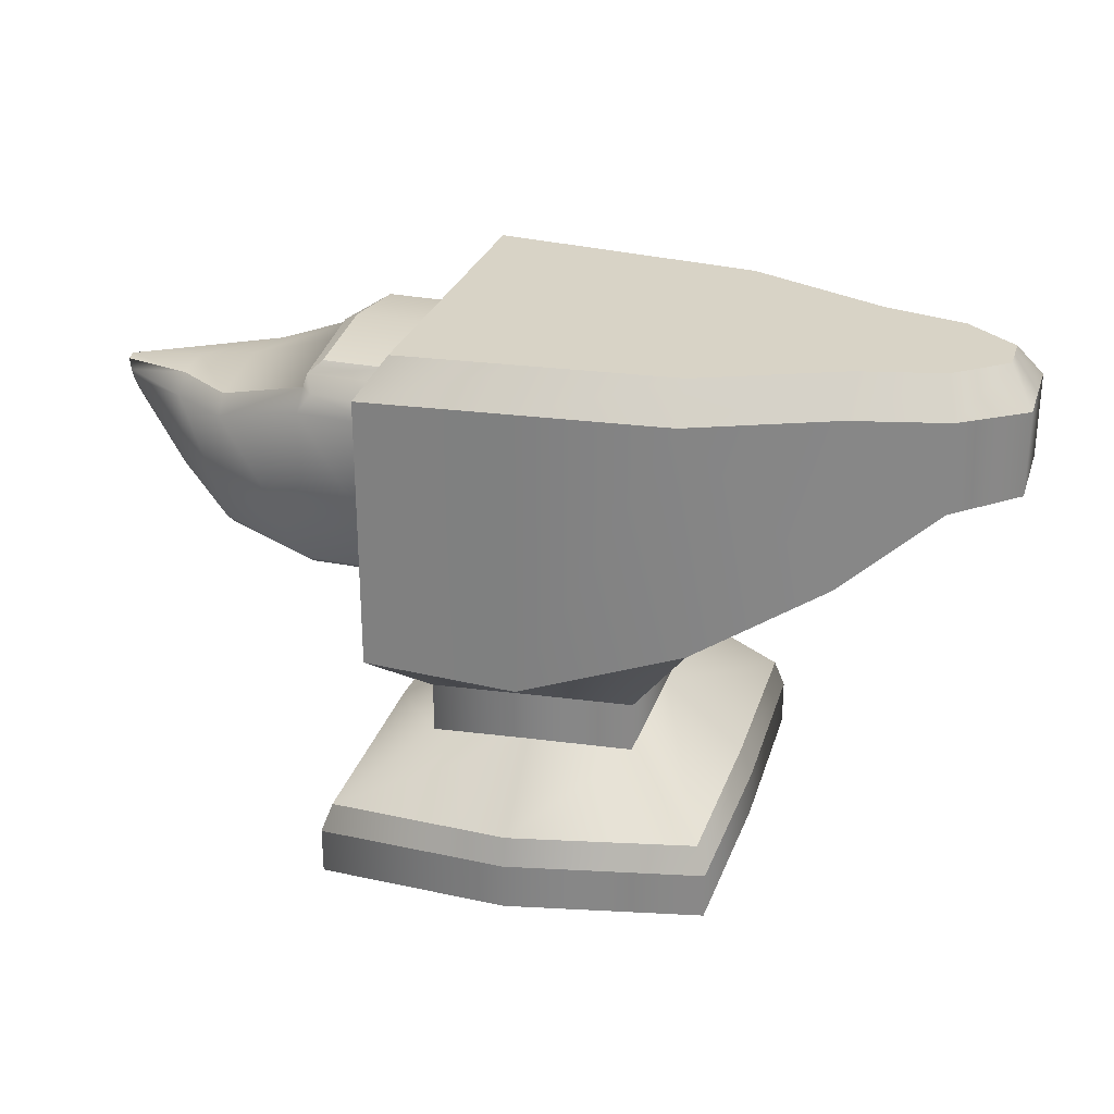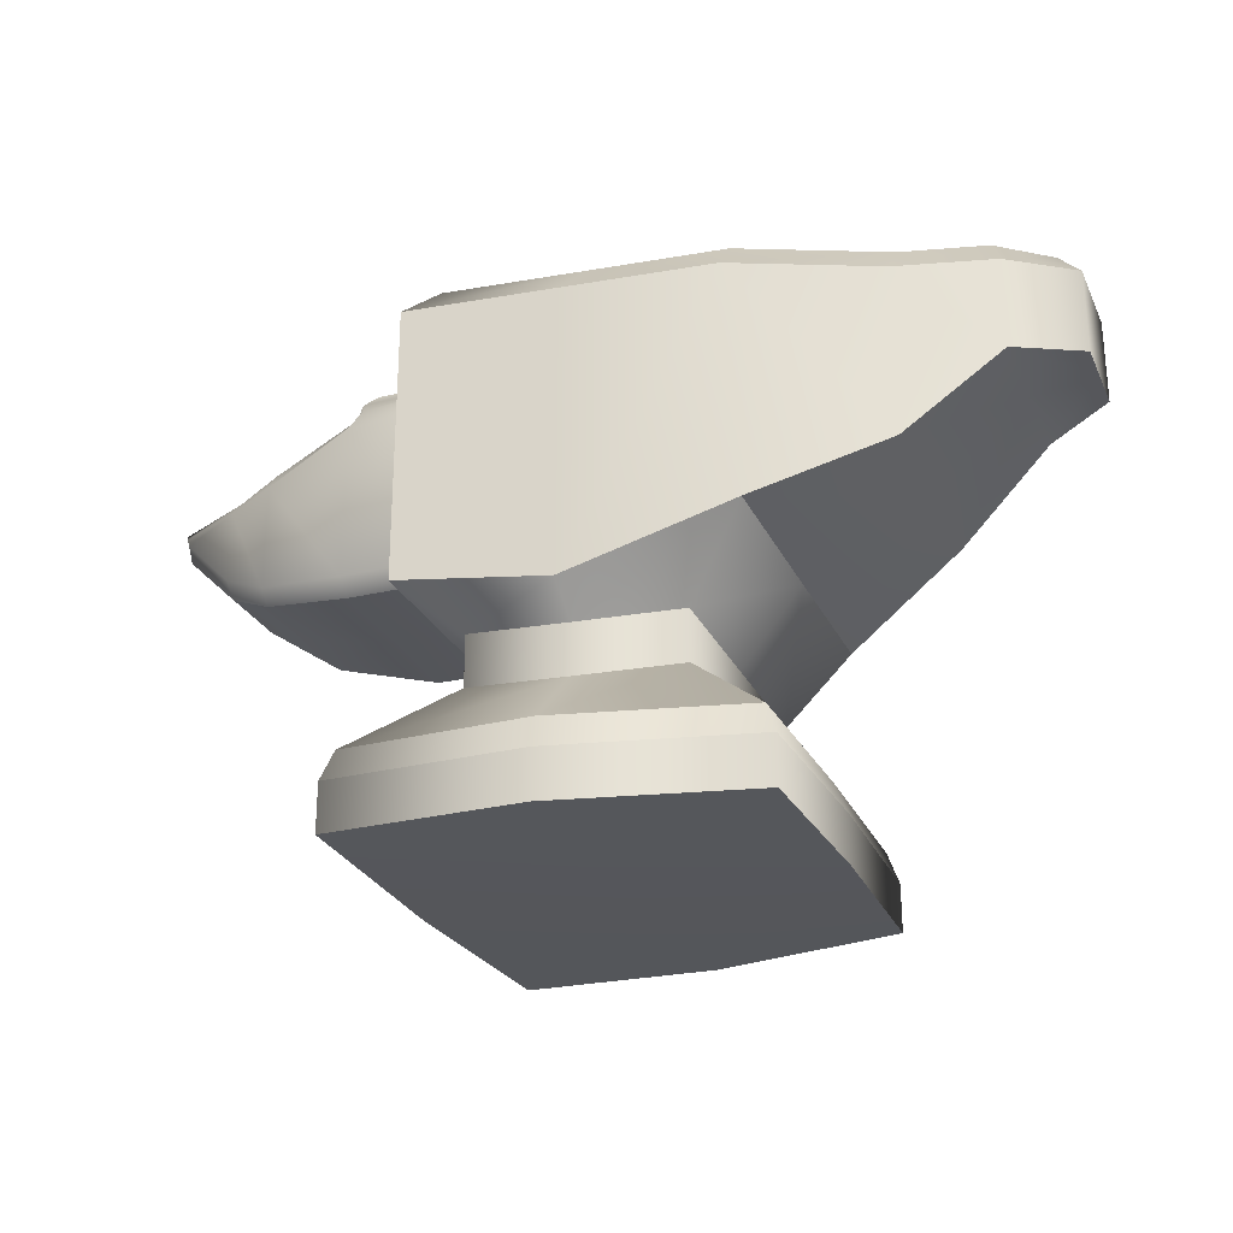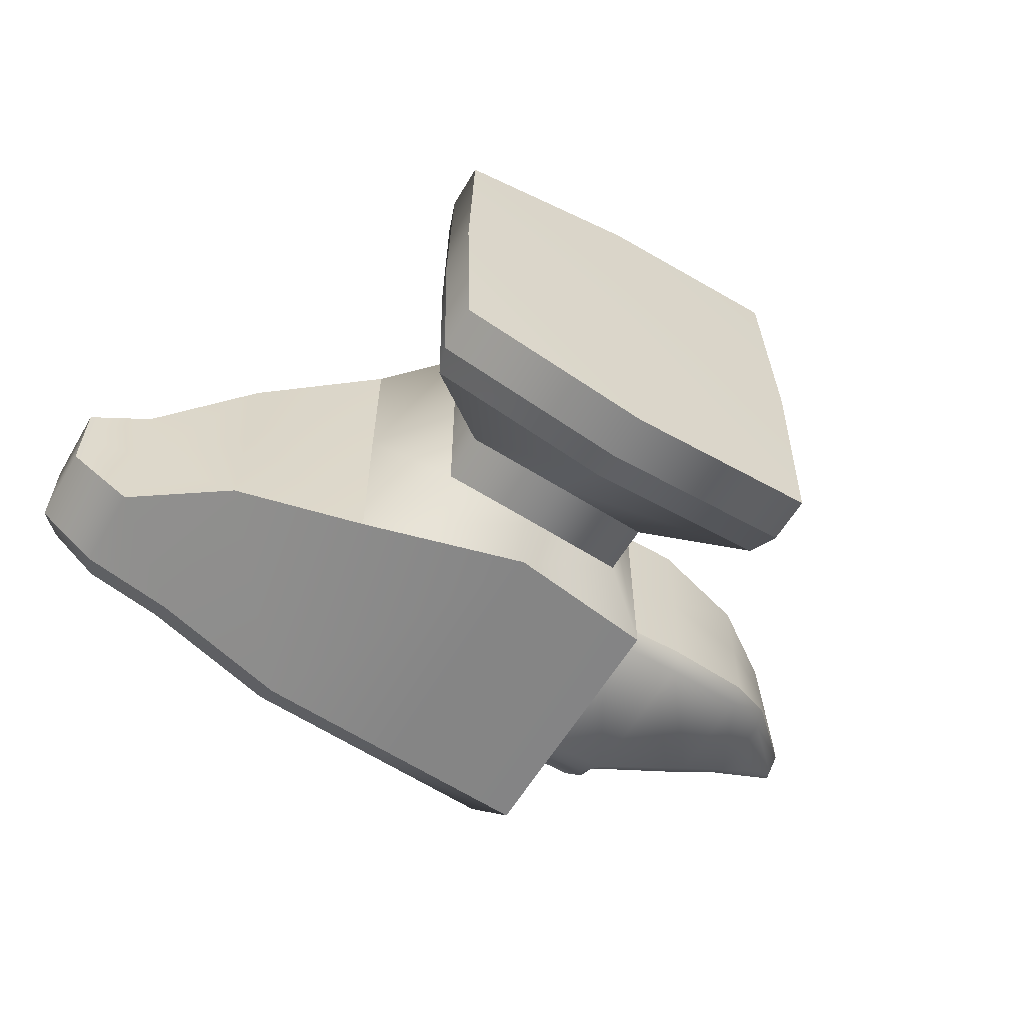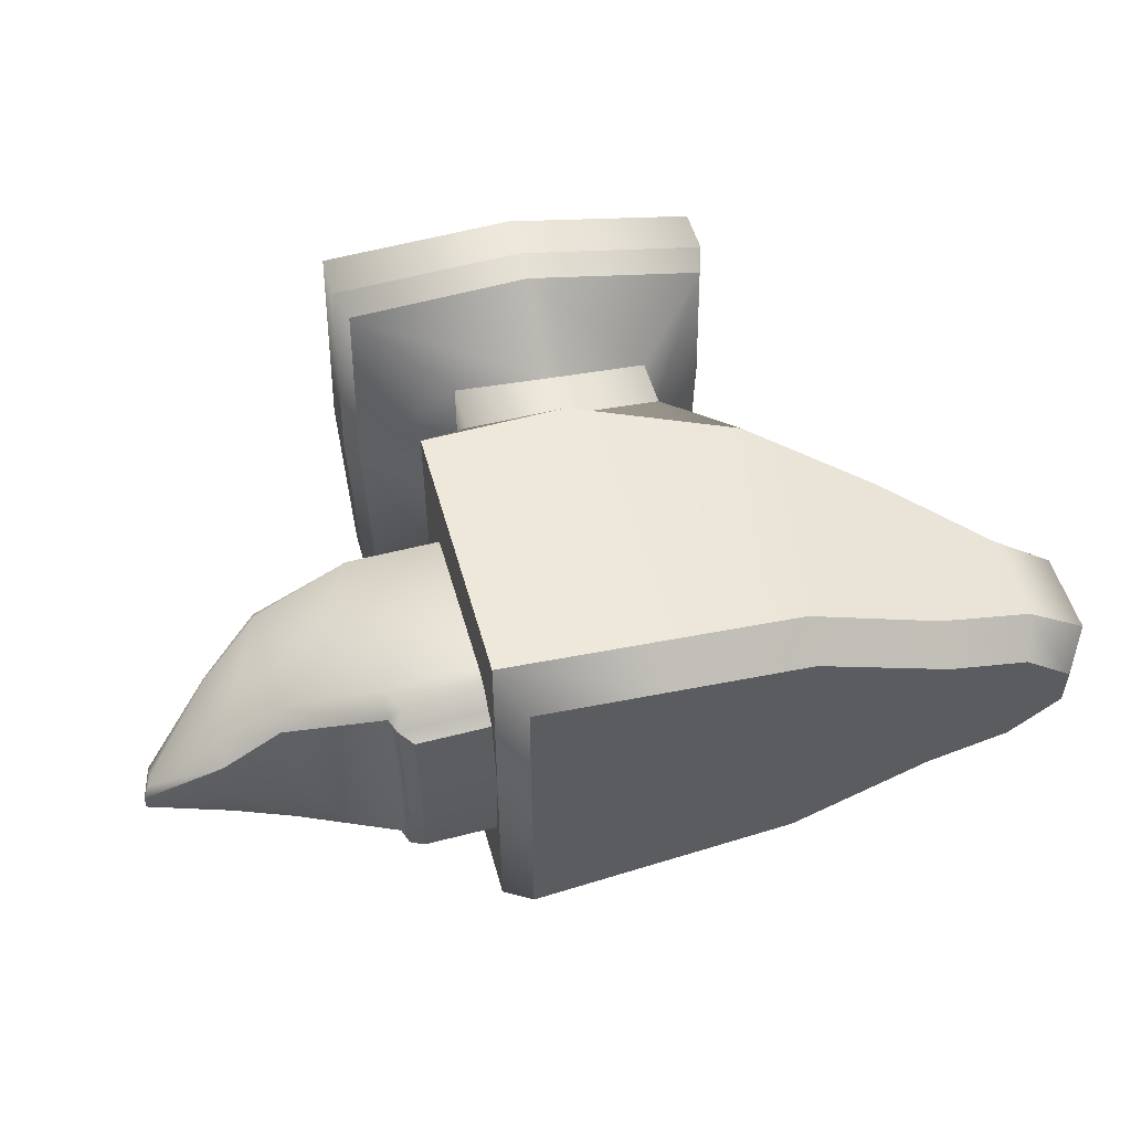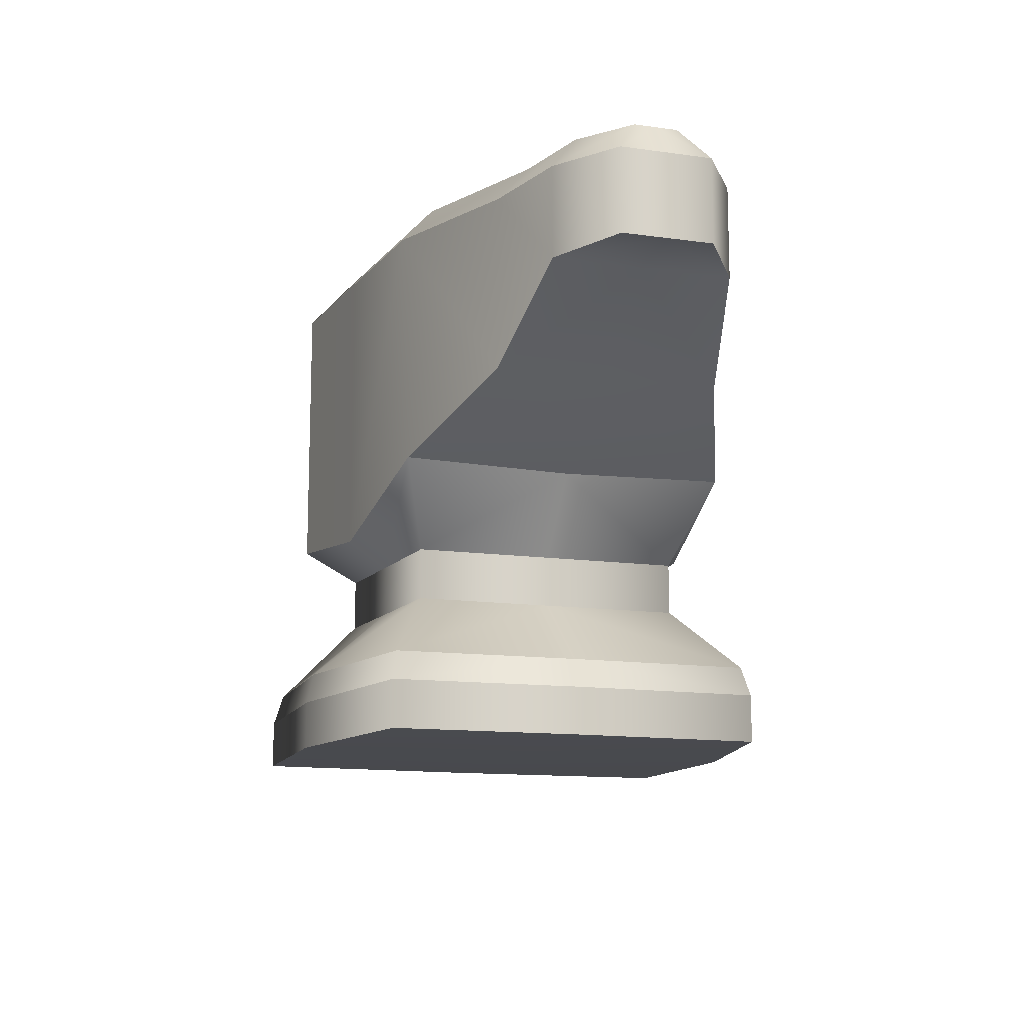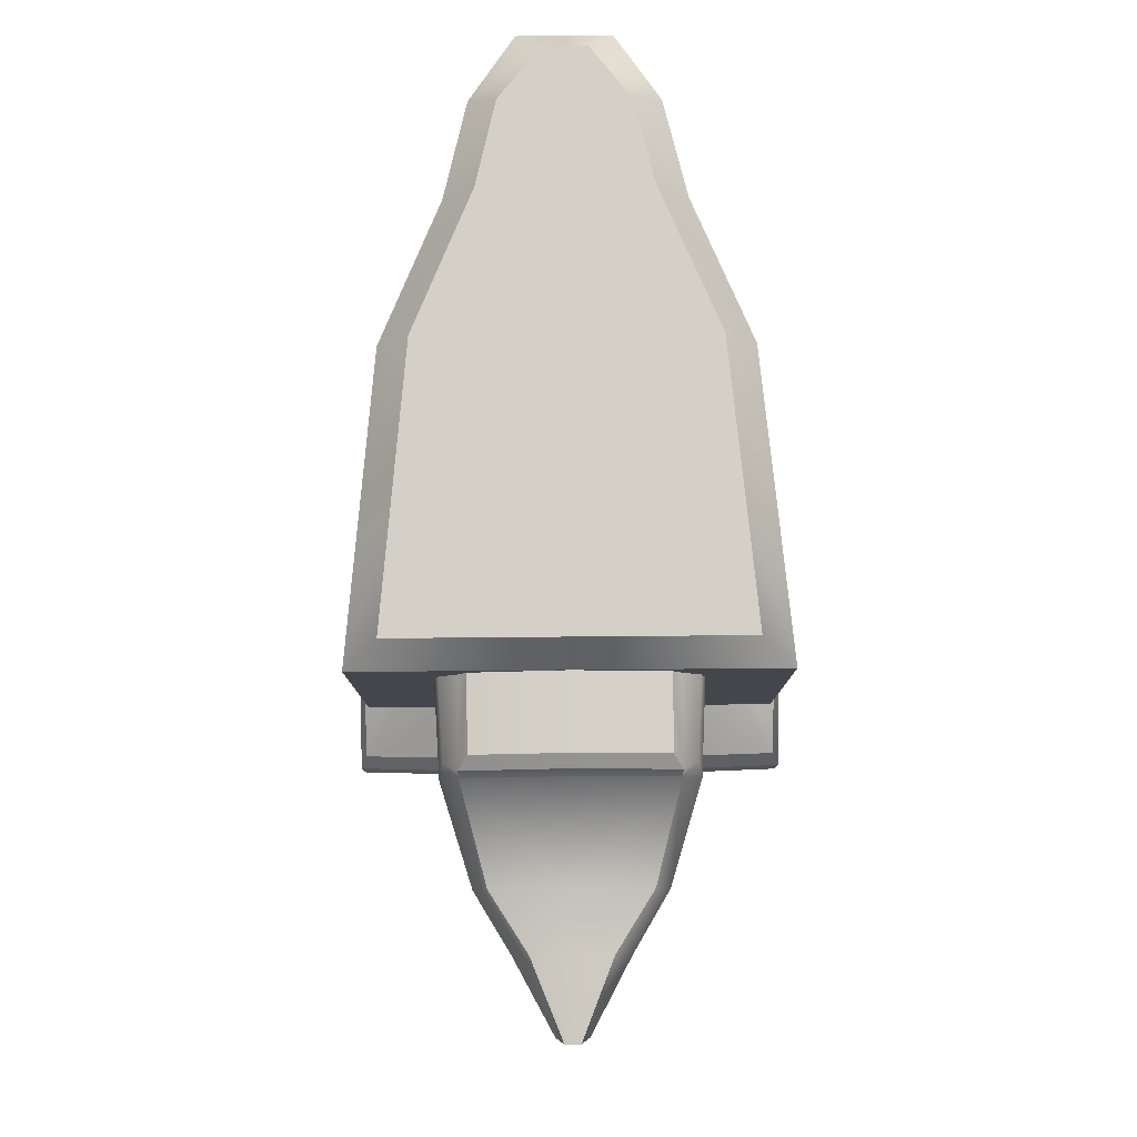
<metadata>
{"format":"obj","ext":"obj","renderer":"f3d","projection":"perspective","resolution":1024,"background":"white","views":[{"elev":27.9,"azim":-163.1,"up":"+Y"},{"elev":-26.1,"azim":-159.1,"up":"+Y"},{"elev":-59.4,"azim":-30.4,"up":"+Z"},{"elev":52.9,"azim":164.5,"up":"+Z"},{"elev":-13.0,"azim":-108.1,"up":"+Y"},{"elev":79.9,"azim":89.5,"up":"+Y"}]}
</metadata>
<code>
o Anvil
v 0.1026 0.1631 0.1707
v 0.2409 0.5482 0.09943
v 0.2552 0.5355 0.1089
v 0.1614 0.5482 0.09943
v 0.1614 0.5355 0.1089
v 0.2611 0.519 0.1089
v 0.2464 0.519 0.1247
v 0.4309 0.4875 0.04178
v 0.4309 0.4664 0.05934
v 0.3667 0.4875 0.08242
v 0.3667 0.4664 0.09768
v 0.5098 0.4712 0.01691
v -0.4842 0.4703 0.04937
v -0.3121 0.3745 0.1229
v -0.1126 0.1631 0.1489
v 0.2611 0.4979 0.129
v 0.5158 0.48 0.008273
v 0.1614 0.519 0.129
v 0.1348 0.6 0.1824
v 0.1614 0.5617 0.2187
v -0.4575 0.6 0.02315
v -0.4842 0.5617 0.04936
v -0.1614 0.6 0.1537
v -0.1614 0.5617 0.1874
v -0.3121 0.5617 0.1229
v -0.3121 0.6 0.08915
v -0.415 0.4626 0.09768
v -0.415 0.5617 0.09768
v -0.4017 0.6 0.0677
v 0 0.1631 0.1598
v 0 0.5617 0.203
v -0.01331 0.6 0.168
v 0.1026 0.2185 0.1707
v 0.1614 0.2631 0.2187
v -0.1126 0.2185 0.1489
v -0.1761 0.3062 0.1821
v 0 0.2467 0.203
v 0 0.2185 0.1598
v 0.2093 0.005698 0.2448
v 0 0.005698 0.25
v -0.2093 0.005698 0.2043
v 0.1982 0.08909 0.2364
v 0.2093 0.05709 0.2448
v 0 0.05709 0.25
v 0 0.08909 0.2426
v -0.1982 0.08909 0.1979
v -0.2093 0.05709 0.2043
v 0.3667 0.3493 0.09768
v 0.3667 0.3344 0.08242
v 0.5063 0.4453 0.008904
v 0.5063 0.4621 0.01863
v 0.2611 0.3284 0.129
v 0.2611 0.3134 0.1089
v 0.1614 0.3284 0.129
v 0.1614 0.3134 0.1089
v 0.4309 0.3867 0.05934
v 0.4309 0.3718 0.04178
v 0.1614 0.4979 0.134
v 0.1026 0.1631 -0.1707
v 0.2409 0.5482 -0.09943
v 0.2552 0.5355 -0.1089
v 0.1614 0.5482 -0.09943
v 0.1614 0.5355 -0.1089
v 0.2611 0.519 -0.1089
v 0.2464 0.519 -0.1247
v 0.4309 0.4875 -0.04178
v 0.4309 0.4664 -0.05934
v 0.3667 0.4875 -0.08242
v 0.3667 0.4664 -0.09768
v 0.5098 0.4712 -0.01691
v -0.3121 0.3745 0
v 0.1026 0.1631 -0
v -0.1614 0.6 0
v -0.3121 0.6 0
v -0.1126 0.1631 0
v 0.2611 0.3134 -0
v 0.1614 0.3134 -0
v 0.1614 0.5617 0
v 0.2611 0.5326 0
v 0.2409 0.5617 0
v 0.4309 0.3718 -0
v 0.4309 0.4923 -0
v 0.3667 0.3344 -0
v 0.3667 0.5011 -0
v 0.5158 0.4836 -0
v 0.5063 0.4453 -0
v -0.4842 0.4703 -0.04936
v -0.3121 0.3745 -0.1229
v -0.1126 0.1631 -0.1489
v -0.4842 0.4703 0
v 0.2611 0.4979 -0.129
v 0.5158 0.48 -0.008274
v 0.1614 0.519 -0.129
v 0.2552 0.5541 0
v 0.1614 0.5617 0
v 0.1348 0.6 0
v 0.1348 0.6 -0.1824
v 0.1614 0.5617 -0.2187
v -0.4842 0.5617 0
v -0.4575 0.6 0
v -0.4575 0.6 -0.02315
v -0.4842 0.5617 -0.04936
v -0.1614 0.6 -0.1537
v -0.1614 0.5617 -0.1874
v -0.3121 0.5617 -0.1229
v -0.3121 0.6 -0.08915
v -0.415 0.4626 0
v -0.415 0.4626 -0.09768
v -0.415 0.5617 -0.09768
v -0.4017 0.6 -0.0677
v -0.4017 0.6 0
v -0 0.1631 -0.1598
v -0 0.5617 -0.203
v -0.01331 0.6 -0.168
v -0.01331 0.6 0
v 0.1026 0.2185 -0.1707
v 0.1614 0.2631 -0.2187
v -0.1787 0.3012 0
v -0.1126 0.2185 0
v 0.1026 0.2185 0
v 0.1614 0.2631 -0
v -0.1126 0.2185 -0.1489
v -0.1761 0.3062 -0.1821
v -0 0.2467 -0.203
v -0 0.2185 -0.1598
v 0.2174 0.005698 -0
v 0.2093 0.005698 -0.2448
v -0 0.005698 -0.25
v -0.2143 0.005698 0
v -0.2093 0.005698 -0.2043
v 0.2174 0.05709 -0
v 0.2045 0.08909 -0
v 0.1982 0.08909 -0.2364
v 0.2093 0.05709 -0.2448
v -0 0.05709 -0.25
v -0 0.08909 -0.2426
v -0.2143 0.05709 0
v -0.2014 0.08909 0
v -0.1982 0.08909 -0.1979
v -0.2093 0.05709 -0.2043
v 0.3667 0.3493 -0.09768
v 0.3667 0.3344 -0.08242
v 0.5063 0.4453 -0.008904
v 0.5063 0.4621 -0.01863
v 0.2611 0.3284 -0.129
v 0.2611 0.3134 -0.1089
v 0.1614 0.3284 -0.129
v 0.1614 0.3134 -0.1089
v 0.4309 0.3867 -0.05934
v 0.4309 0.3718 -0.04178
v 0.1614 0.4979 -0.134
v -0 -0 0
f 119 75 15 35
f 37 31 24 36
f 28 22 13 27
f 107 71 14 27
f 73 74 26 23
f 137 129 41 47
f 115 73 23 32
f 13 22 99 90
f 111 100 21 29
f 4 2 80 78
f 48 56 9 11
f 2 3 94 80
f 6 10 84 79
f 4 5 3 2
f 53 55 77 76
f 83 81 57 49
f 51 12 9 56
f 10 8 82 84
f 8 17 85 82
f 5 18 7 3
f 52 48 11 16
f 58 16 7 18
f 81 86 50 57
f 6 3 7 16
f 11 10 6 16
f 9 8 10 11
f 8 9 12 17
f 3 6 79 94
f 86 85 17 50
f 51 50 17 12
f 34 20 31 37
f 24 23 26 25
f 22 21 100 99
f 31 32 23 24
f 28 29 21 22
f 95 96 19 20
f 24 25 14 36
f 25 26 29 28
f 74 111 29 26
f 90 107 27 13
f 25 28 27 14
f 121 95 20 34
f 20 19 32 31
f 96 115 32 19
f 71 118 36 14
f 38 37 36 35
f 35 36 118 119
f 120 121 34 33
f 33 34 37 38
f 33 1 72 120
f 44 40 39 43
f 38 30 1 33
f 35 15 30 38
f 75 138 46 15
f 1 42 132 72
f 43 39 126 131
f 47 41 40 44
f 30 45 42 1
f 15 46 45 30
f 43 42 45 44
f 131 132 42 43
f 47 46 138 137
f 44 45 46 47
f 54 55 53 52
f 52 53 49 48
f 48 49 57 56
f 56 57 50 51
f 76 83 49 53
f 54 52 16 58
f 40 152 126 39
f 129 152 40 41
f 119 122 89 75
f 124 123 104 113
f 109 108 87 102
f 107 108 88 71
f 73 103 106 74
f 137 140 130 129
f 115 114 103 73
f 87 90 99 102
f 111 110 101 100
f 62 78 80 60
f 141 69 67 149
f 60 80 94 61
f 64 79 84 68
f 62 60 61 63
f 146 76 77 148
f 83 142 150 81
f 144 149 67 70
f 68 84 82 66
f 66 82 85 92
f 63 61 65 93
f 145 91 69 141
f 151 93 65 91
f 81 150 143 86
f 64 91 65 61
f 69 91 64 68
f 67 69 68 66
f 66 92 70 67
f 61 94 79 64
f 86 143 92 85
f 144 70 92 143
f 117 124 113 98
f 104 105 106 103
f 102 99 100 101
f 113 104 103 114
f 109 102 101 110
f 95 98 97 96
f 104 123 88 105
f 105 109 110 106
f 74 106 110 111
f 90 87 108 107
f 105 88 108 109
f 121 117 98 95
f 98 113 114 97
f 96 97 114 115
f 71 88 123 118
f 125 122 123 124
f 122 119 118 123
f 120 116 117 121
f 116 125 124 117
f 116 120 72 59
f 135 134 127 128
f 125 116 59 112
f 122 125 112 89
f 75 89 139 138
f 59 72 132 133
f 134 131 126 127
f 140 135 128 130
f 112 59 133 136
f 89 112 136 139
f 134 135 136 133
f 131 134 133 132
f 140 137 138 139
f 135 140 139 136
f 147 145 146 148
f 145 141 142 146
f 141 149 150 142
f 149 144 143 150
f 76 146 142 83
f 147 151 91 145
f 128 127 126 152
f 129 130 128 152

</code>
